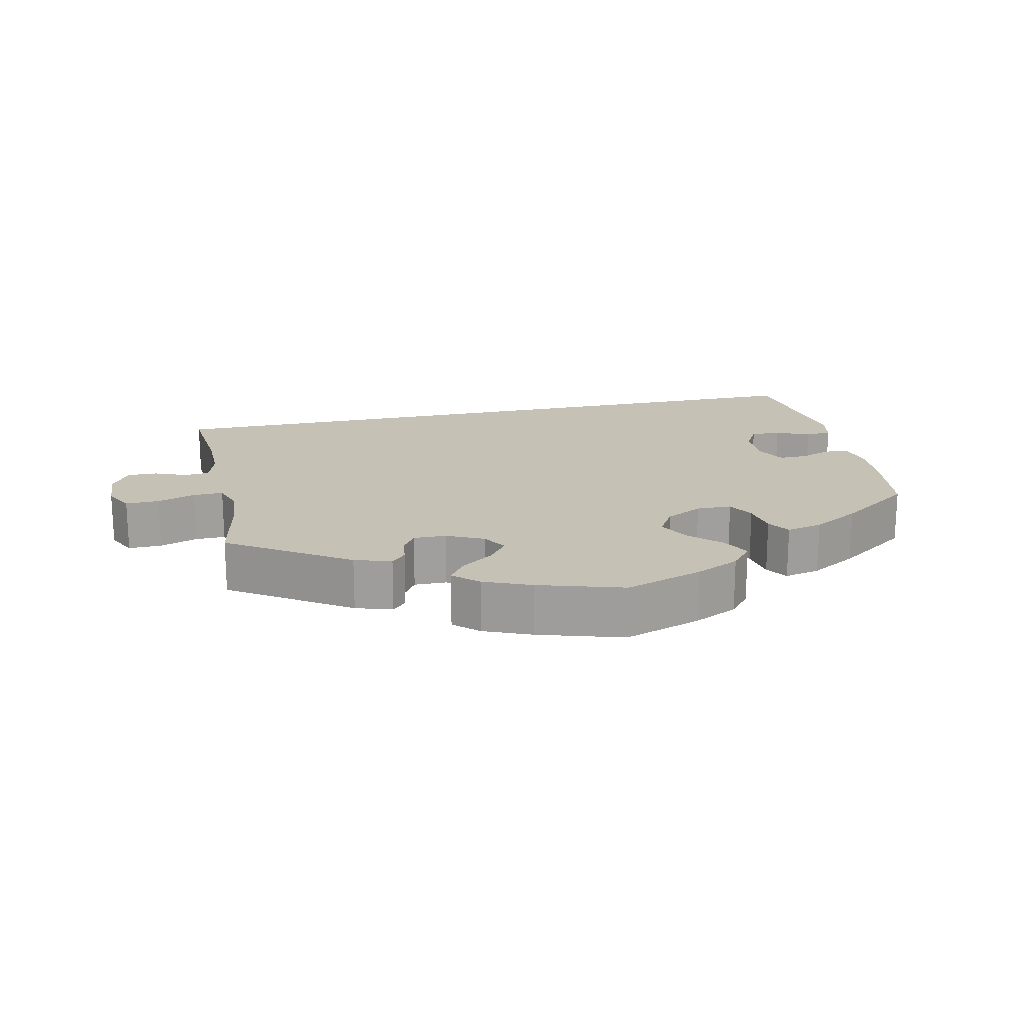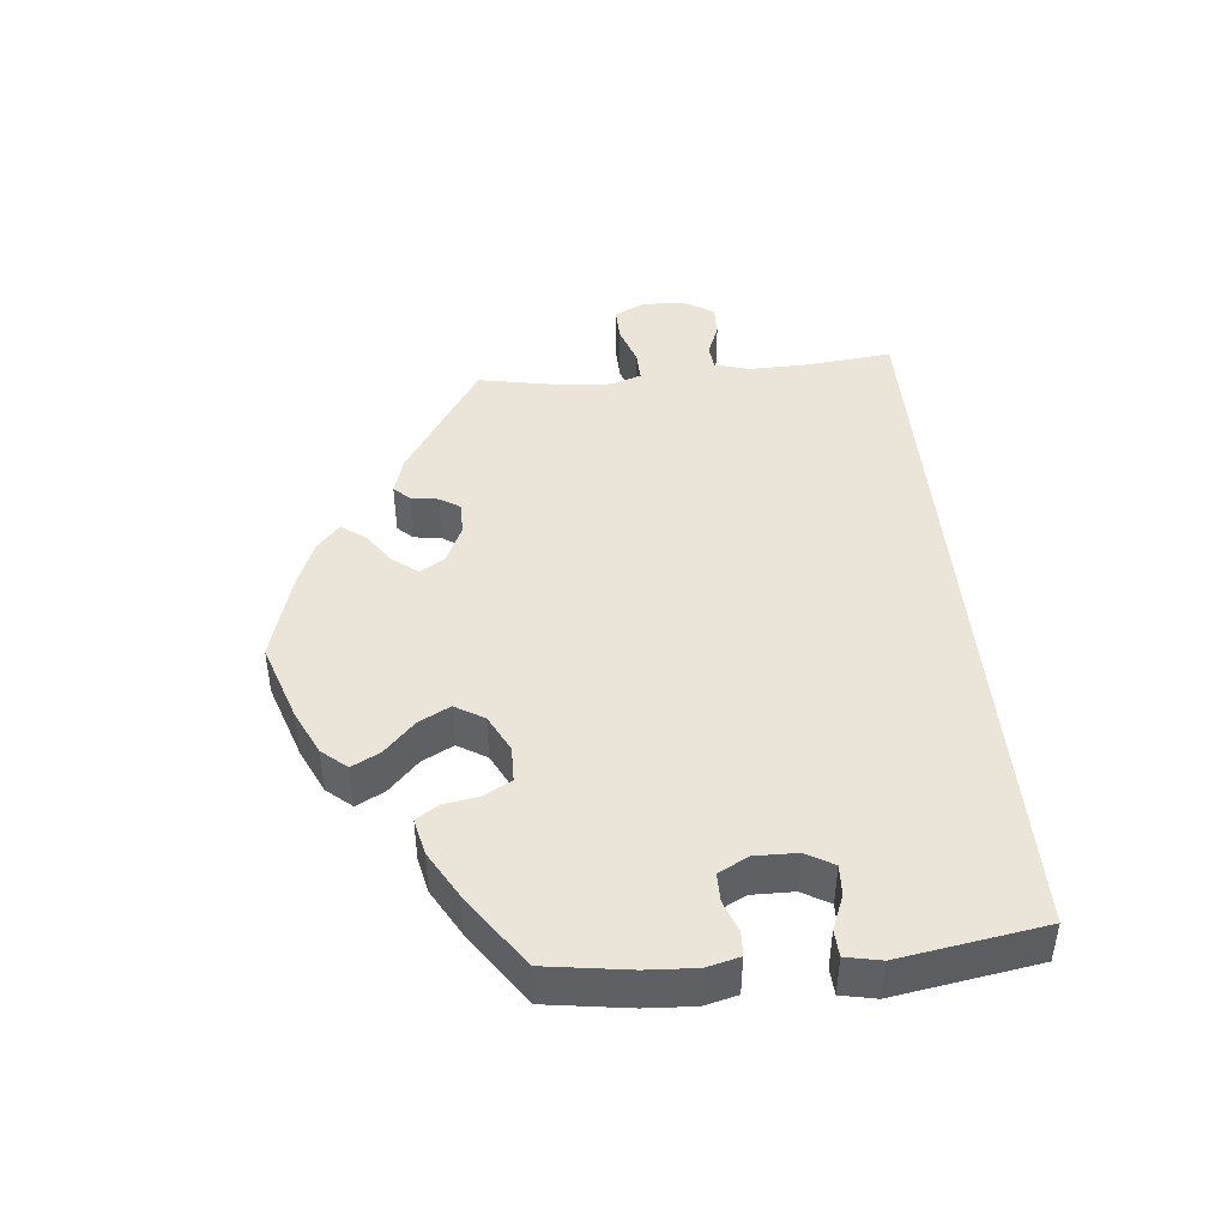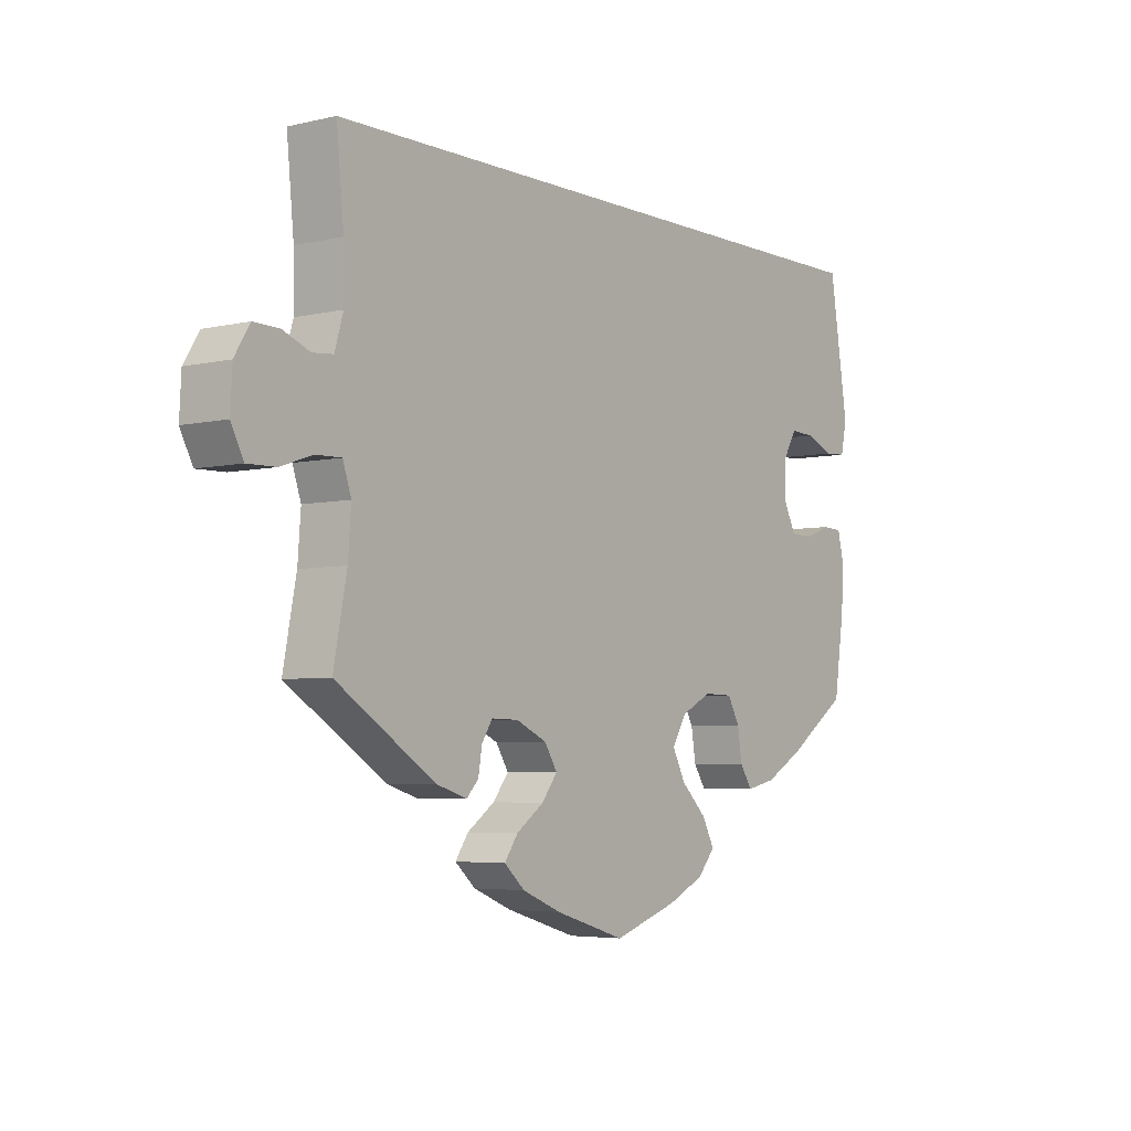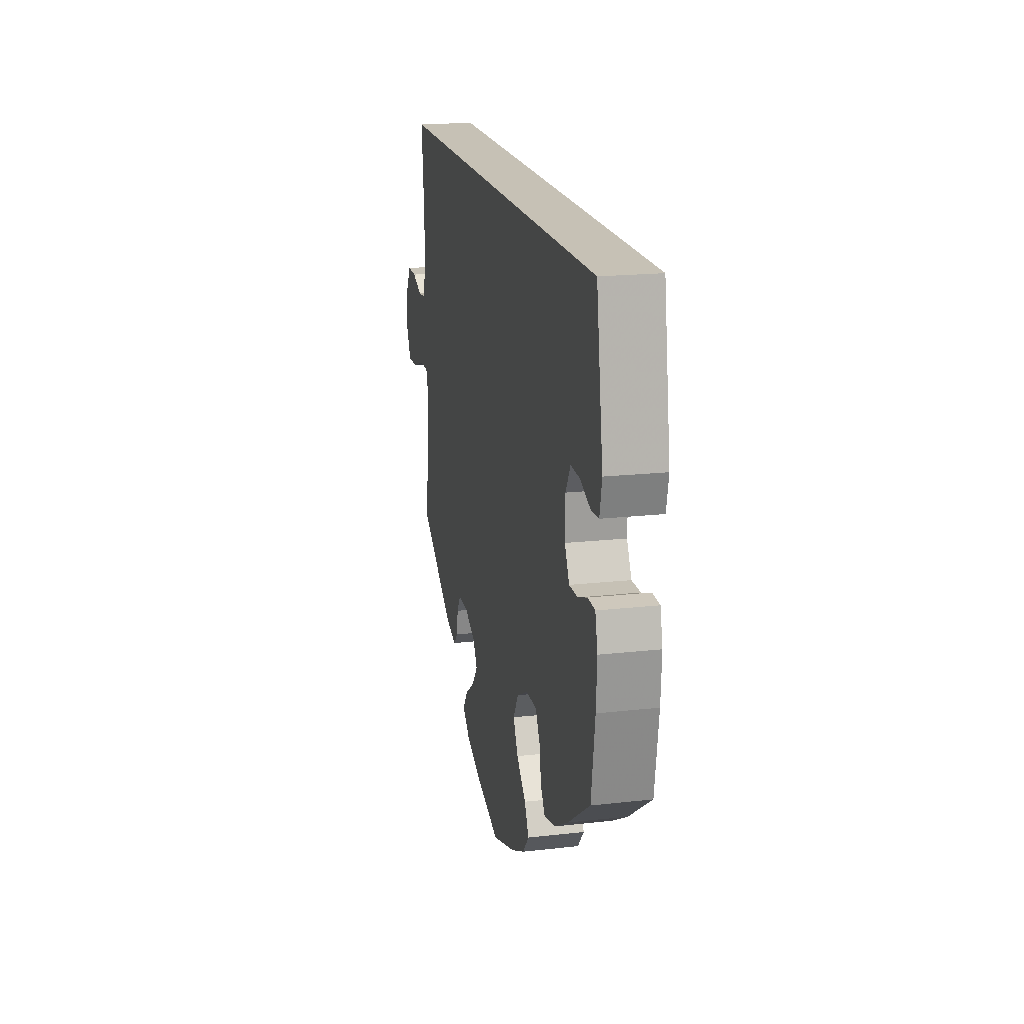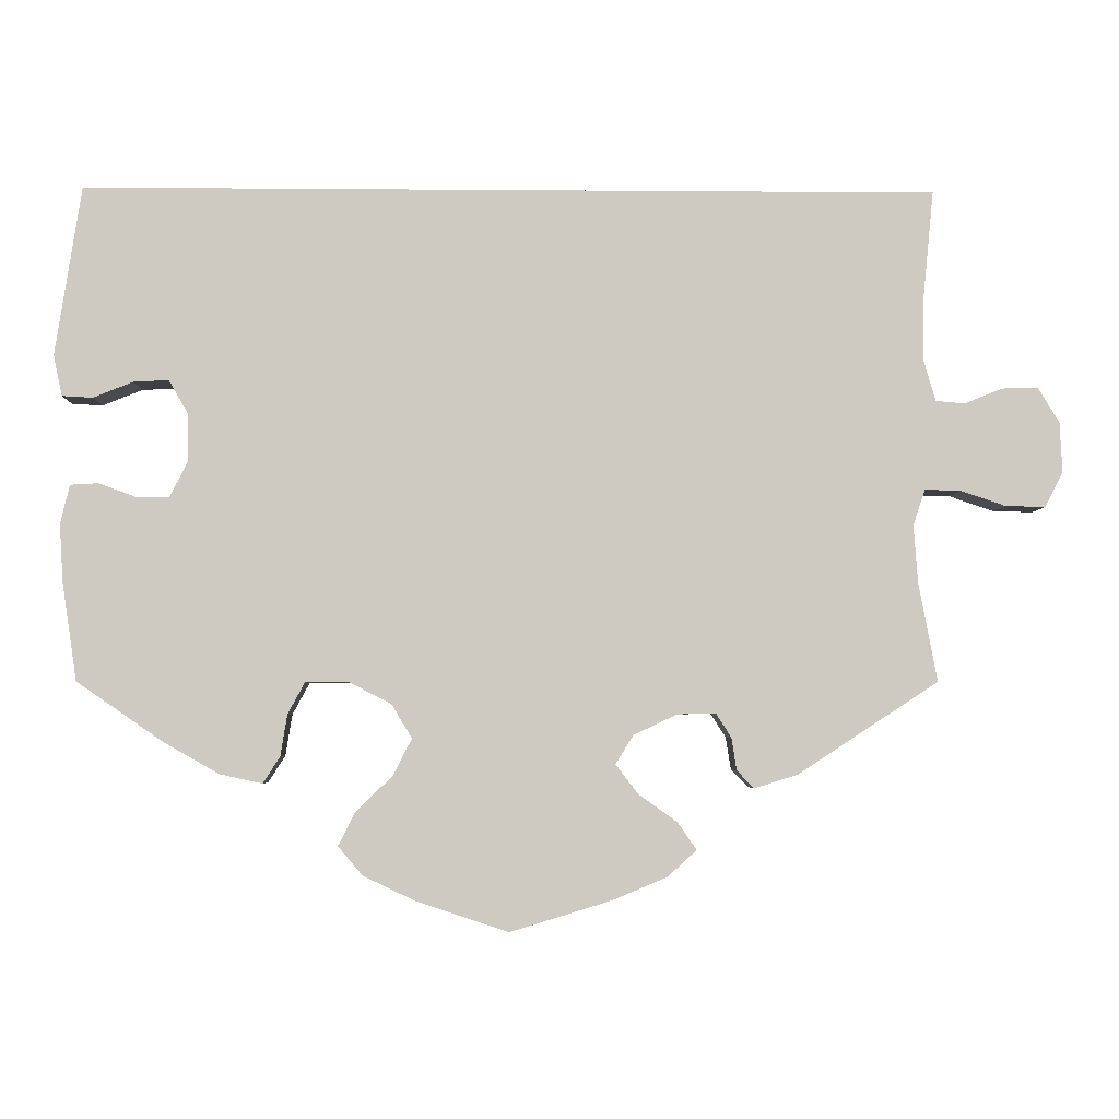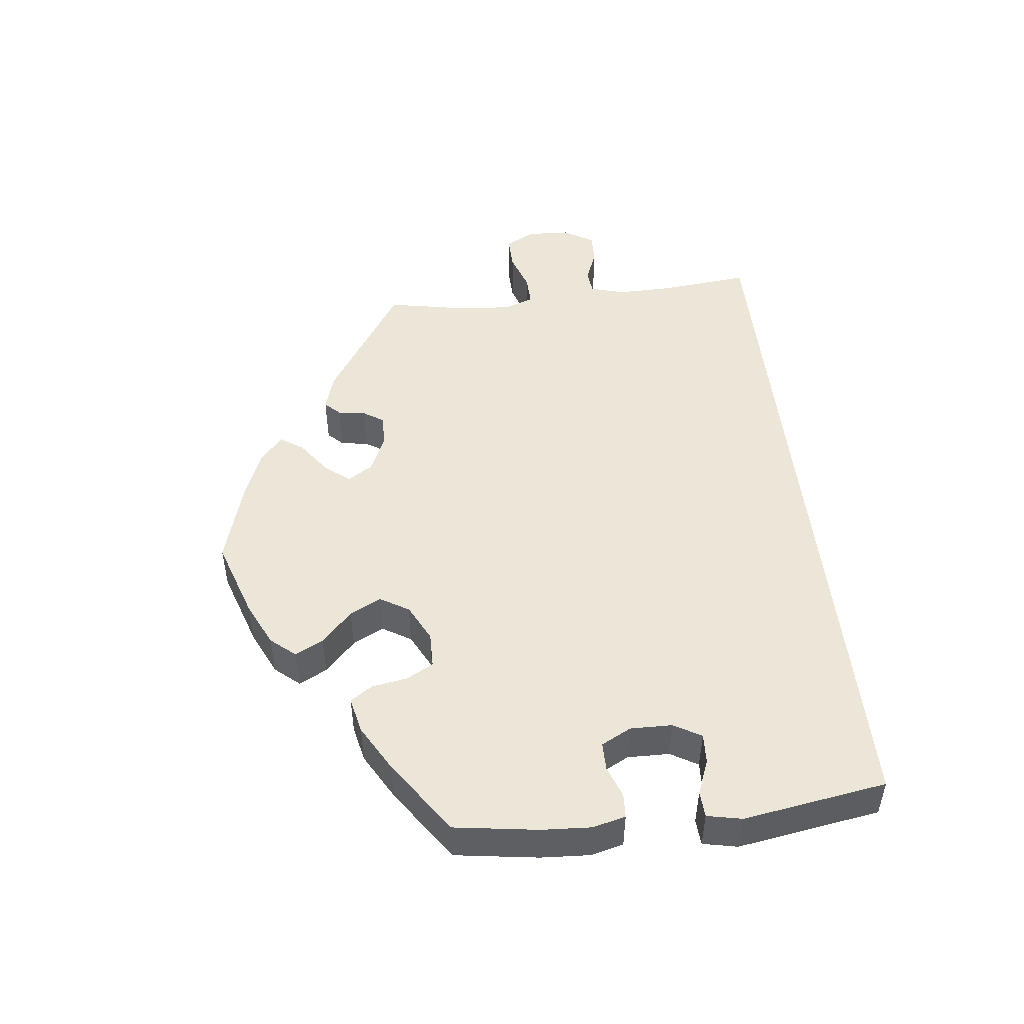
<metadata>
{"format":"obj","ext":"obj","renderer":"f3d","projection":"perspective","resolution":1024,"background":"white","views":[{"elev":18.7,"azim":167.5,"up":"+Y"},{"elev":44.8,"azim":-95.7,"up":"+Y"},{"elev":-4.7,"azim":126.7,"up":"+Z"},{"elev":18.7,"azim":-102.2,"up":"+Z"},{"elev":-3.9,"azim":-1.6,"up":"+Z"},{"elev":49.1,"azim":-96.6,"up":"+Y"}]}
</metadata>
<code>
v 0.335 0.07 -0.397
v 0.284 0.07 -0.413
v 0.264 0.07 -0.392
v 0.258 0.07 -0.354
v 0.24 0.07 -0.326
v 0.195 0.07 -0.327
v 0.144 0.07 -0.351
v 0.123 0.07 -0.385
v 0.149 0.07 -0.419
v 0.195 0.07 -0.452
v 0.217 0.07 -0.484
v 0.183 0.07 -0.515
v 0.118 0.07 -0.542
v 0 0.07 -0.578
v -0.108 0.07 -0.542
v -0.169 0.07 -0.513
v -0.198 0.07 -0.479
v -0.178 0.07 -0.44
v -0.135 0.07 -0.398
v -0.113 0.07 -0.355
v -0.137 0.07 -0.315
v -0.188 0.07 -0.289
v -0.237 0.07 -0.29
v -0.257 0.07 -0.327
v -0.265 0.07 -0.376
v -0.285 0.07 -0.407
v -0.335 0.07 -0.396
v -0.4 0.07 -0.359
v -0.501 0.07 -0.289
v -0.518 0.07 -0.174
v -0.522 0.07 -0.106
v -0.511 0.07 -0.061
v -0.478 0.07 -0.059
v -0.435 0.07 -0.075
v -0.396 0.07 -0.075
v -0.375 0.07 -0.034
v -0.376 0.07 0.024
v -0.398 0.07 0.062
v -0.439 0.07 0.06
v -0.486 0.07 0.041
v -0.522 0.07 0.043
v -0.532 0.07 0.091
v -0.501 0.07 0.289
v 0.5 0.07 0.289
v 0.488 0.07 0.165
v 0.487 0.07 0.089
v 0.501 0.07 0.041
v 0.535 0.07 0.038
v 0.58 0.07 0.056
v 0.622 0.07 0.057
v 0.647 0.07 0.016
v 0.65 0.07 -0.043
v 0.629 0.07 -0.084
v 0.582 0.07 -0.083
v 0.529 0.07 -0.065
v 0.487 0.07 -0.064
v 0.473 0.07 -0.106
v 0.478 0.07 -0.174
v 0.5 0.07 -0.289
v 0.335 0 -0.397
v 0.284 0 -0.413
v 0.264 0 -0.392
v 0.258 0 -0.354
v 0.24 0 -0.326
v 0.195 0 -0.327
v 0.144 0 -0.351
v 0.123 0 -0.385
v 0.149 0 -0.419
v 0.195 0 -0.452
v 0.217 0 -0.484
v 0.183 0 -0.515
v 0.118 0 -0.542
v 0 0 -0.578
v -0.108 0 -0.542
v -0.169 0 -0.513
v -0.198 0 -0.479
v -0.178 0 -0.44
v -0.135 0 -0.398
v -0.113 0 -0.355
v -0.137 0 -0.315
v -0.188 0 -0.289
v -0.237 0 -0.29
v -0.257 0 -0.327
v -0.265 0 -0.376
v -0.285 0 -0.407
v -0.335 0 -0.396
v -0.4 0 -0.359
v -0.501 0 -0.289
v -0.518 0 -0.174
v -0.522 0 -0.106
v -0.511 0 -0.061
v -0.478 0 -0.059
v -0.435 0 -0.075
v -0.396 0 -0.075
v -0.375 0 -0.034
v -0.376 0 0.024
v -0.398 0 0.062
v -0.439 0 0.06
v -0.486 0 0.041
v -0.522 0 0.043
v -0.532 0 0.091
v -0.501 0 0.289
v 0.5 0 0.289
v 0.488 0 0.165
v 0.487 0 0.089
v 0.501 0 0.041
v 0.535 0 0.038
v 0.58 0 0.056
v 0.622 0 0.057
v 0.647 0 0.016
v 0.65 0 -0.043
v 0.629 0 -0.084
v 0.582 0 -0.083
v 0.529 0 -0.065
v 0.487 0 -0.064
v 0.473 0 -0.106
v 0.478 0 -0.174
v 0.5 0 -0.289
f 58 59 1 2
f 57 58 2 3
f 56 57 3 4
f 52 53 54 55
f 52 55 56
f 51 52 56
f 48 49 50 51
f 47 48 51 56
f 46 47 56 4
f 42 43 44 45
f 39 40 41 42
f 38 39 42 45
f 37 38 45 46
f 31 32 33 34
f 31 34 35
f 30 31 35
f 29 30 35
f 28 29 35 36
f 24 25 26 27
f 23 24 27 28
f 16 17 18 19
f 16 19 20
f 15 16 20
f 14 15 20
f 13 14 20
f 12 13 20 21
f 9 10 11 12
f 8 9 12 21
f 46 4 5
f 36 37 46 5
f 23 28 36
f 22 23 36
f 7 8 21 22
f 6 7 22 36
f 5 6 36
f 61 60 118 117
f 62 61 117 116
f 63 62 116 115
f 114 113 112 111
f 115 114 111
f 115 111 110
f 110 109 108 107
f 115 110 107 106
f 63 115 106 105
f 104 103 102 101
f 101 100 99 98
f 104 101 98 97
f 105 104 97 96
f 93 92 91 90
f 94 93 90
f 94 90 89
f 94 89 88
f 95 94 88 87
f 86 85 84 83
f 87 86 83 82
f 78 77 76 75
f 79 78 75
f 79 75 74
f 79 74 73
f 79 73 72
f 80 79 72 71
f 71 70 69 68
f 80 71 68 67
f 64 63 105
f 64 105 96 95
f 95 87 82
f 95 82 81
f 81 80 67 66
f 95 81 66 65
f 95 65 64
f 1 60 61 2
f 2 61 62 3
f 3 62 63 4
f 4 63 64 5
f 5 64 65 6
f 6 65 66 7
f 7 66 67 8
f 8 67 68 9
f 9 68 69 10
f 10 69 70 11
f 11 70 71 12
f 12 71 72 13
f 13 72 73 14
f 14 73 74 15
f 15 74 75 16
f 16 75 76 17
f 17 76 77 18
f 18 77 78 19
f 19 78 79 20
f 20 79 80 21
f 21 80 81 22
f 22 81 82 23
f 23 82 83 24
f 24 83 84 25
f 25 84 85 26
f 26 85 86 27
f 27 86 87 28
f 28 87 88 29
f 29 88 89 30
f 30 89 90 31
f 31 90 91 32
f 32 91 92 33
f 33 92 93 34
f 34 93 94 35
f 35 94 95 36
f 36 95 96 37
f 37 96 97 38
f 38 97 98 39
f 39 98 99 40
f 40 99 100 41
f 41 100 101 42
f 42 101 102 43
f 43 102 103 44
f 44 103 104 45
f 45 104 105 46
f 46 105 106 47
f 47 106 107 48
f 48 107 108 49
f 49 108 109 50
f 50 109 110 51
f 51 110 111 52
f 52 111 112 53
f 53 112 113 54
f 54 113 114 55
f 55 114 115 56
f 56 115 116 57
f 57 116 117 58
f 58 117 118 59
f 59 118 60 1

</code>
